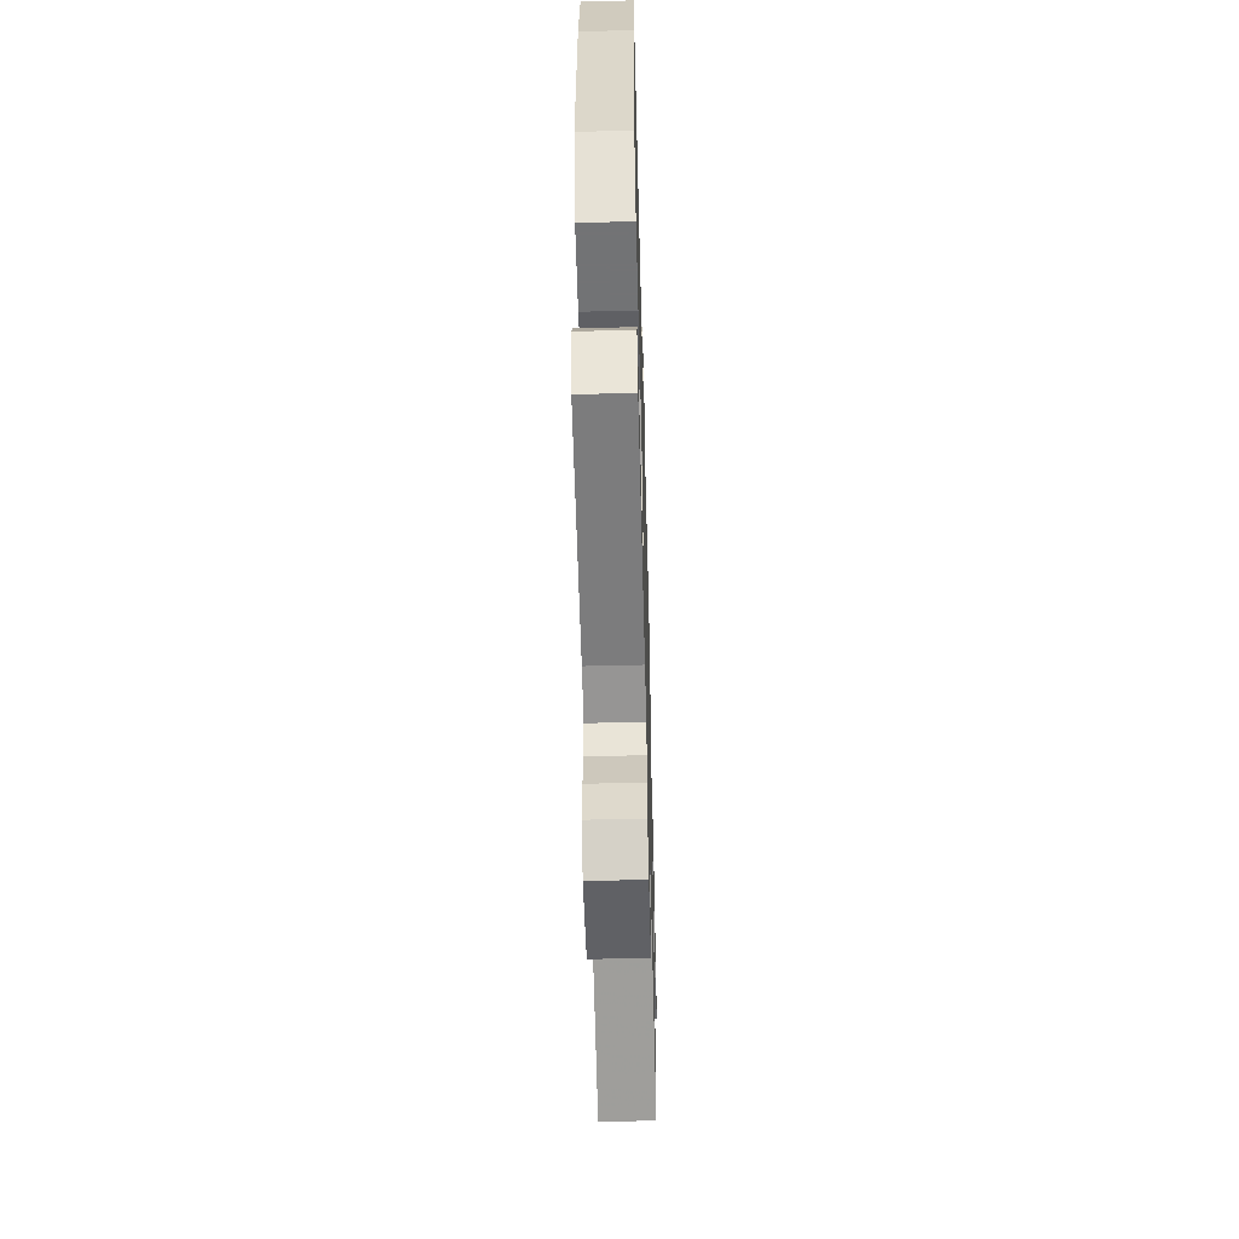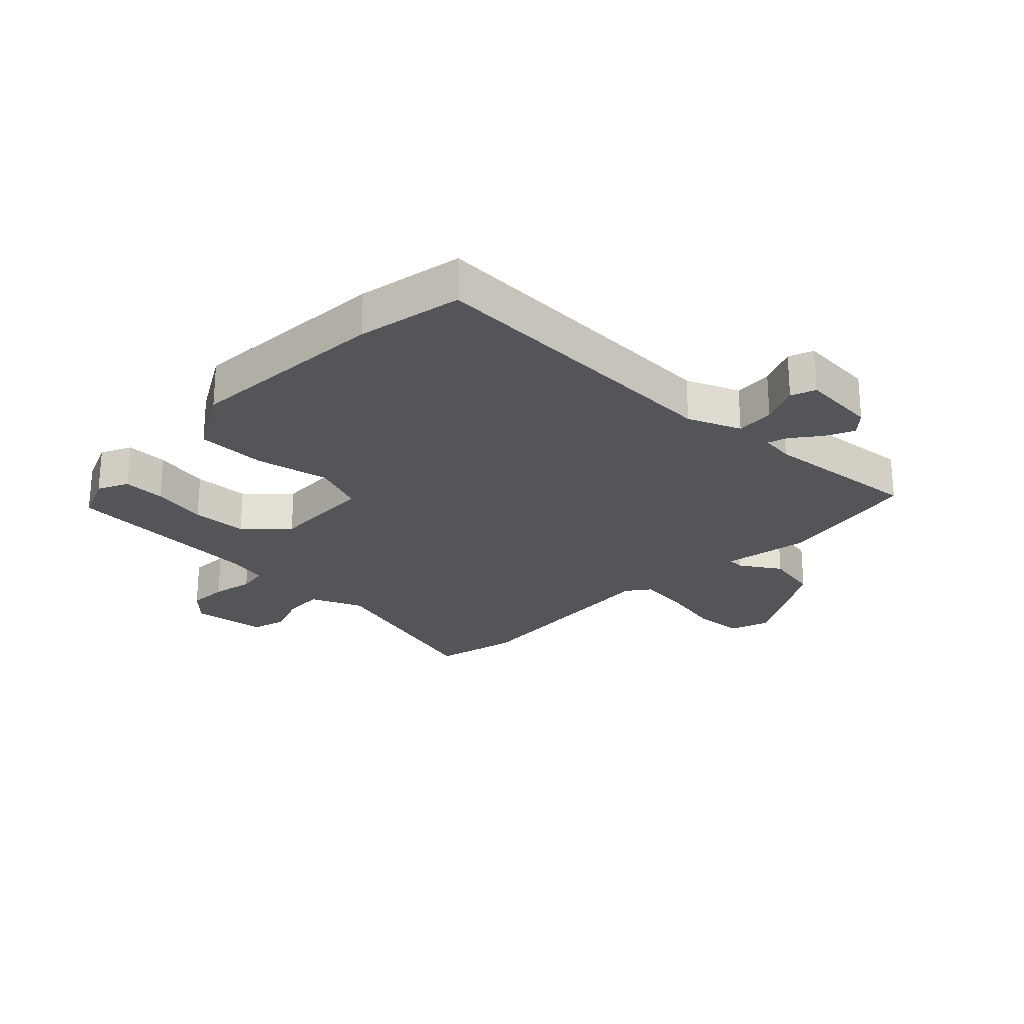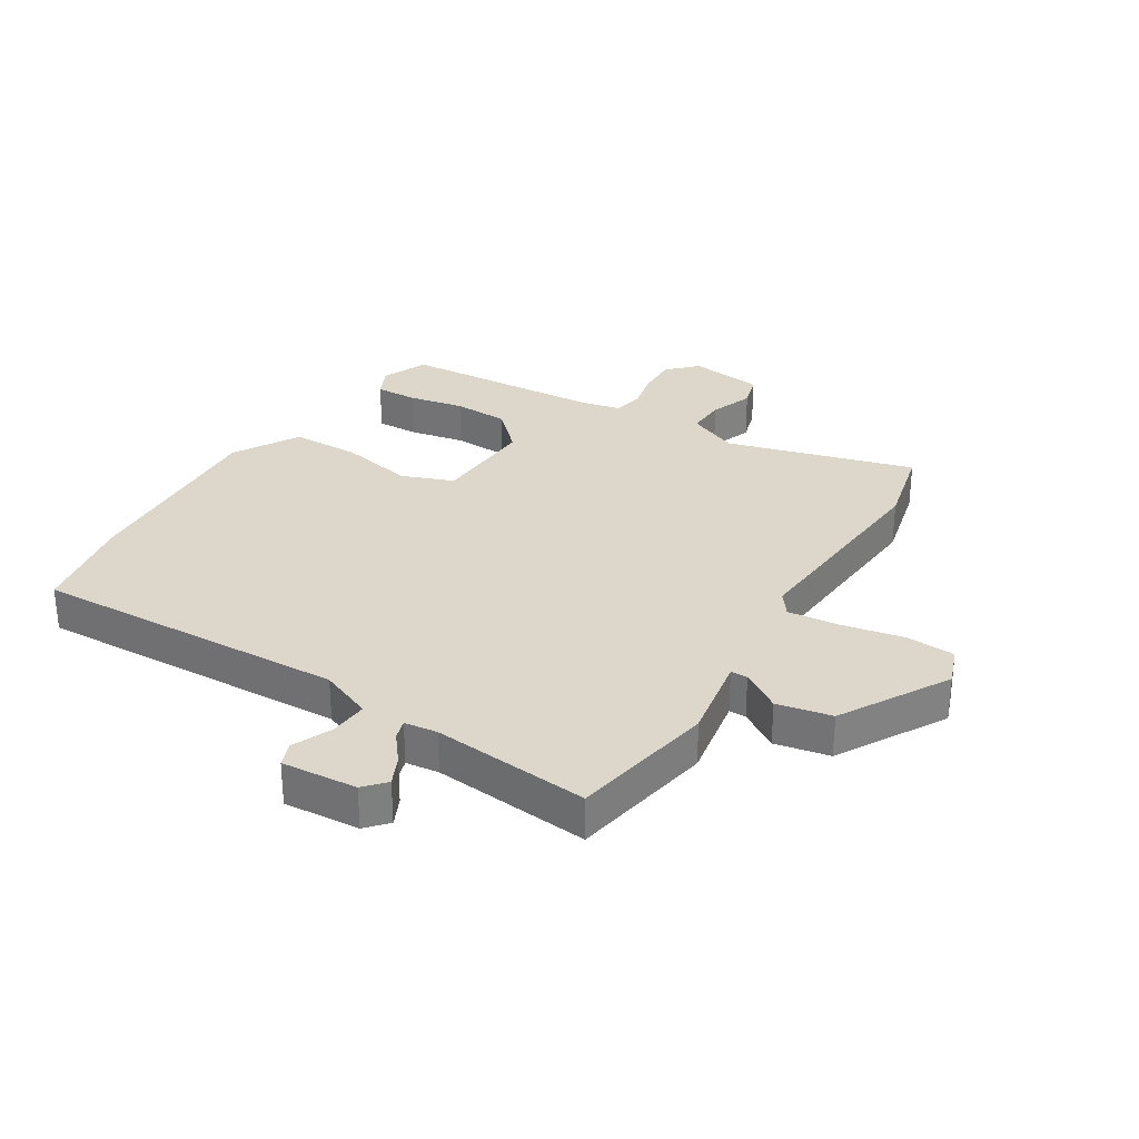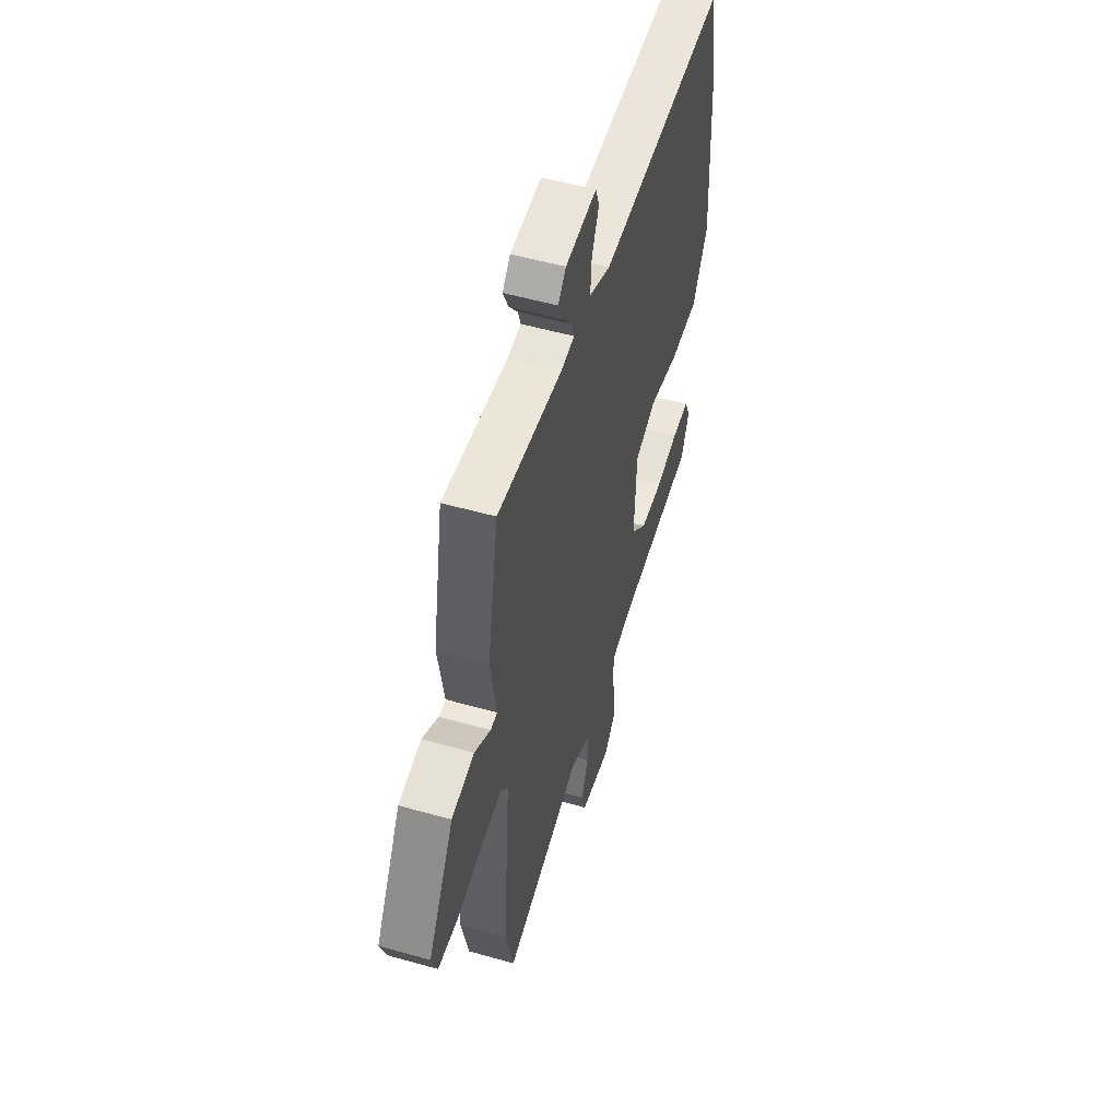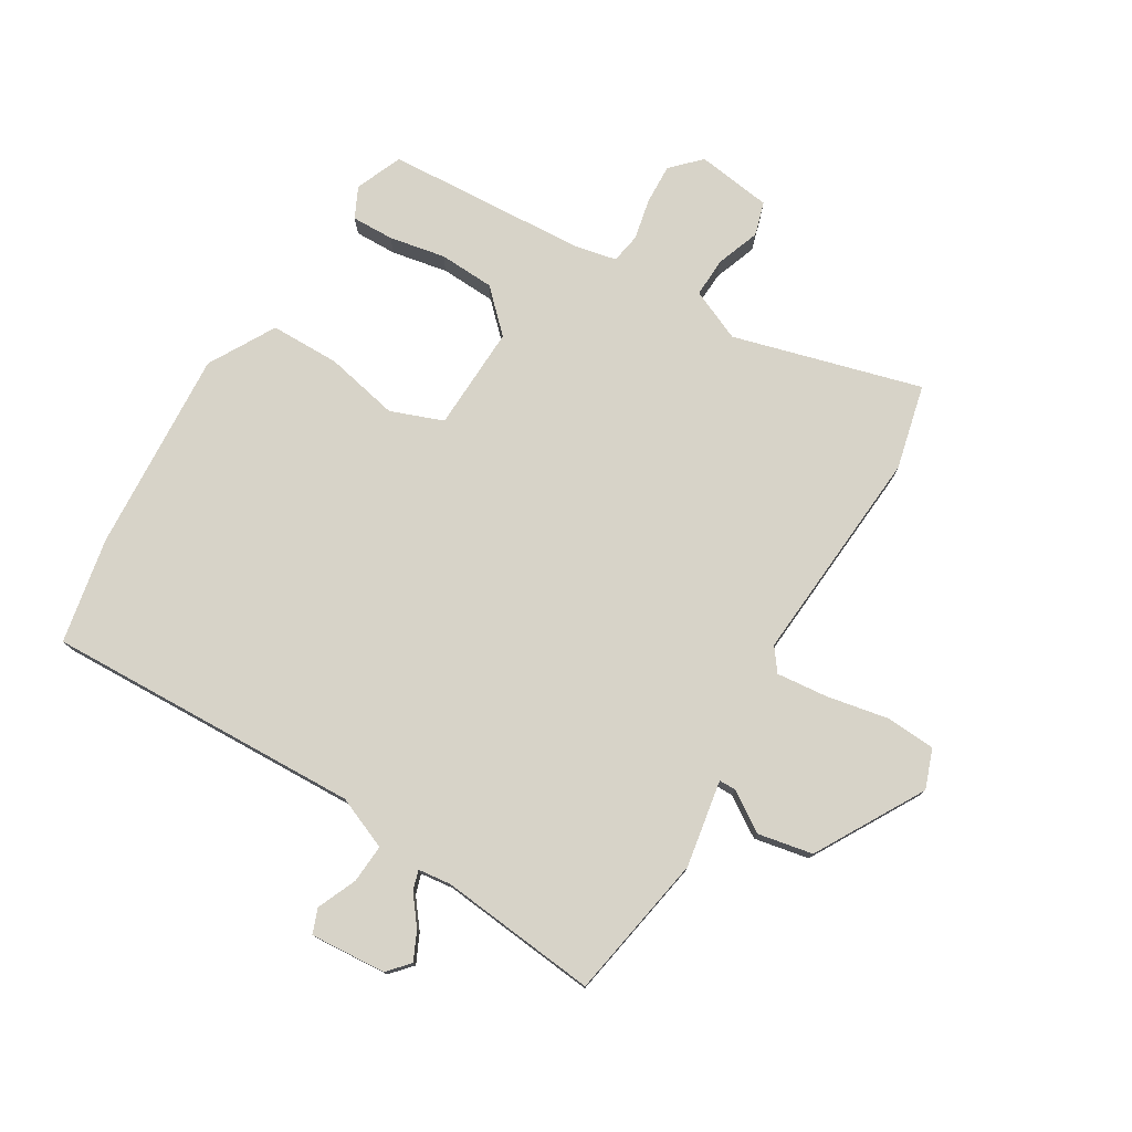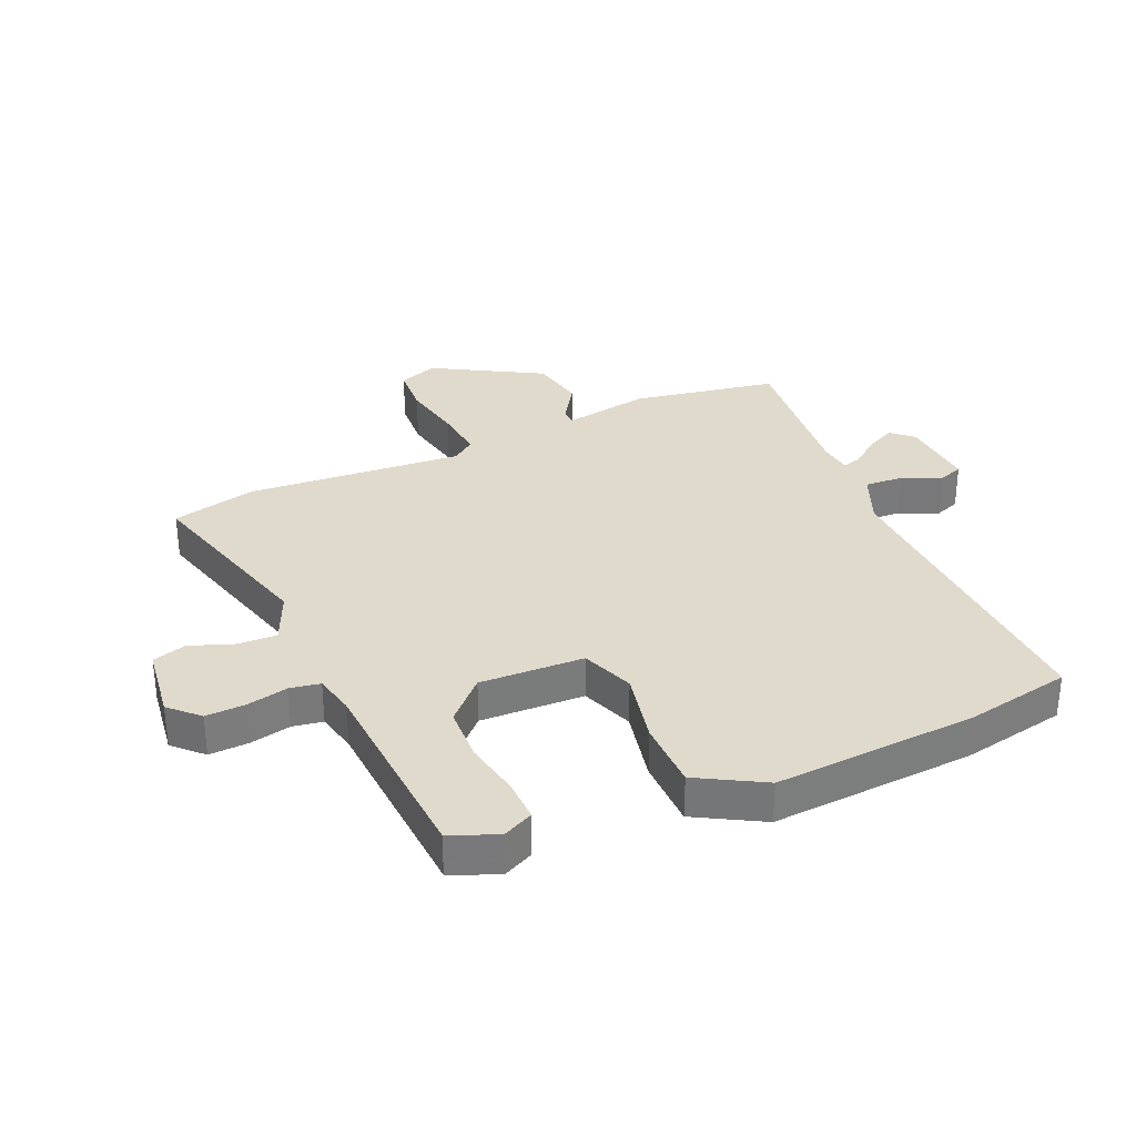
<metadata>
{"format":"obj","ext":"obj","renderer":"f3d","projection":"perspective","resolution":1024,"background":"white","views":[{"elev":-55.9,"azim":-88.5,"up":"+Z"},{"elev":-24.6,"azim":-44.7,"up":"+Y"},{"elev":30.4,"azim":31.2,"up":"+Y"},{"elev":53.1,"azim":106.9,"up":"+Z"},{"elev":77.2,"azim":30.5,"up":"+Y"},{"elev":32.5,"azim":-114.3,"up":"+Y"}]}
</metadata>
<code>
v -0.528 0.07 0.346
v -0.496 0.07 0.521
v 0.027 0.07 0.507
v 0.114 0.07 0.544
v 0.109 0.07 0.608
v 0.08 0.07 0.673
v 0.095 0.07 0.714
v 0.221 0.07 0.706
v 0.253 0.07 0.671
v 0.231 0.07 0.623
v 0.195 0.07 0.576
v 0.185 0.07 0.543
v 0.24 0.07 0.537
v 0.502 0.07 0.566
v 0.547 0.07 0.325
v 0.523 0.07 0.181
v 0.551 0.07 0.181
v 0.616 0.07 0.224
v 0.707 0.07 0.207
v 0.811 0.07 0.029
v 0.788 0.07 -0.036
v 0.706 0.07 -0.042
v 0.604 0.07 -0.023
v 0.518 0.07 -0.015
v 0.49 0.07 -0.053
v 0.52 0.07 -0.413
v 0.488 0.07 -0.553
v 0.176 0.07 -0.47
v 0.091 0.07 -0.508
v 0.094 0.07 -0.573
v 0.121 0.07 -0.645
v 0.105 0.07 -0.701
v -0.019 0.07 -0.719
v -0.065 0.07 -0.673
v -0.063 0.07 -0.607
v -0.049 0.07 -0.539
v -0.058 0.07 -0.489
v -0.126 0.07 -0.475
v -0.462 0.07 -0.458
v -0.495 0.07 -0.381
v -0.471 0.07 -0.33
v -0.401 0.07 -0.331
v -0.308 0.07 -0.348
v -0.216 0.07 -0.343
v -0.151 0.07 -0.278
v -0.159 0.07 -0.105
v -0.246 0.07 -0.073
v -0.368 0.07 -0.1
v -0.483 0.07 -0.1
v -0.546 0.07 0.009
v -0.528 0 0.346
v -0.496 0 0.521
v 0.027 0 0.507
v 0.114 0 0.544
v 0.109 0 0.608
v 0.08 0 0.673
v 0.095 0 0.714
v 0.221 0 0.706
v 0.253 0 0.671
v 0.231 0 0.623
v 0.195 0 0.576
v 0.185 0 0.543
v 0.24 0 0.537
v 0.502 0 0.566
v 0.547 0 0.325
v 0.523 0 0.181
v 0.551 0 0.181
v 0.616 0 0.224
v 0.707 0 0.207
v 0.811 0 0.029
v 0.788 0 -0.036
v 0.706 0 -0.042
v 0.604 0 -0.023
v 0.518 0 -0.015
v 0.49 0 -0.053
v 0.52 0 -0.413
v 0.488 0 -0.553
v 0.176 0 -0.47
v 0.091 0 -0.508
v 0.094 0 -0.573
v 0.121 0 -0.645
v 0.105 0 -0.701
v -0.019 0 -0.719
v -0.065 0 -0.673
v -0.063 0 -0.607
v -0.049 0 -0.539
v -0.058 0 -0.489
v -0.126 0 -0.475
v -0.462 0 -0.458
v -0.495 0 -0.381
v -0.471 0 -0.33
v -0.401 0 -0.331
v -0.308 0 -0.348
v -0.216 0 -0.343
v -0.151 0 -0.278
v -0.159 0 -0.105
v -0.246 0 -0.073
v -0.368 0 -0.1
v -0.483 0 -0.1
v -0.546 0 0.009
f 47 48 49 50
f 47 50 1 2
f 46 47 2 3
f 45 46 3 4
f 40 41 42 43
f 38 39 40 43
f 37 38 43 44
f 33 34 35 36
f 31 32 33 36
f 30 31 36 37
f 29 30 37 44
f 25 26 27 28
f 24 25 28 29
f 20 21 22 23
f 20 23 24
f 17 18 19 20
f 16 17 20 24
f 13 14 15 16
f 12 13 16 24
f 8 9 10 11
f 8 11 12
f 5 6 7 8
f 4 5 8 12
f 45 4 12 24
f 24 29 44 45
f 100 99 98 97
f 52 51 100 97
f 53 52 97 96
f 54 53 96 95
f 93 92 91 90
f 93 90 89 88
f 94 93 88 87
f 86 85 84 83
f 86 83 82 81
f 87 86 81 80
f 94 87 80 79
f 78 77 76 75
f 79 78 75 74
f 73 72 71 70
f 74 73 70
f 70 69 68 67
f 74 70 67 66
f 66 65 64 63
f 74 66 63 62
f 61 60 59 58
f 62 61 58
f 58 57 56 55
f 62 58 55 54
f 74 62 54 95
f 95 94 79 74
f 1 51 52 2
f 2 52 53 3
f 3 53 54 4
f 4 54 55 5
f 5 55 56 6
f 6 56 57 7
f 7 57 58 8
f 8 58 59 9
f 9 59 60 10
f 10 60 61 11
f 11 61 62 12
f 12 62 63 13
f 13 63 64 14
f 14 64 65 15
f 15 65 66 16
f 16 66 67 17
f 17 67 68 18
f 18 68 69 19
f 19 69 70 20
f 20 70 71 21
f 21 71 72 22
f 22 72 73 23
f 23 73 74 24
f 24 74 75 25
f 25 75 76 26
f 26 76 77 27
f 27 77 78 28
f 28 78 79 29
f 29 79 80 30
f 30 80 81 31
f 31 81 82 32
f 32 82 83 33
f 33 83 84 34
f 34 84 85 35
f 35 85 86 36
f 36 86 87 37
f 37 87 88 38
f 38 88 89 39
f 39 89 90 40
f 40 90 91 41
f 41 91 92 42
f 42 92 93 43
f 43 93 94 44
f 44 94 95 45
f 45 95 96 46
f 46 96 97 47
f 47 97 98 48
f 48 98 99 49
f 49 99 100 50
f 50 100 51 1

</code>
